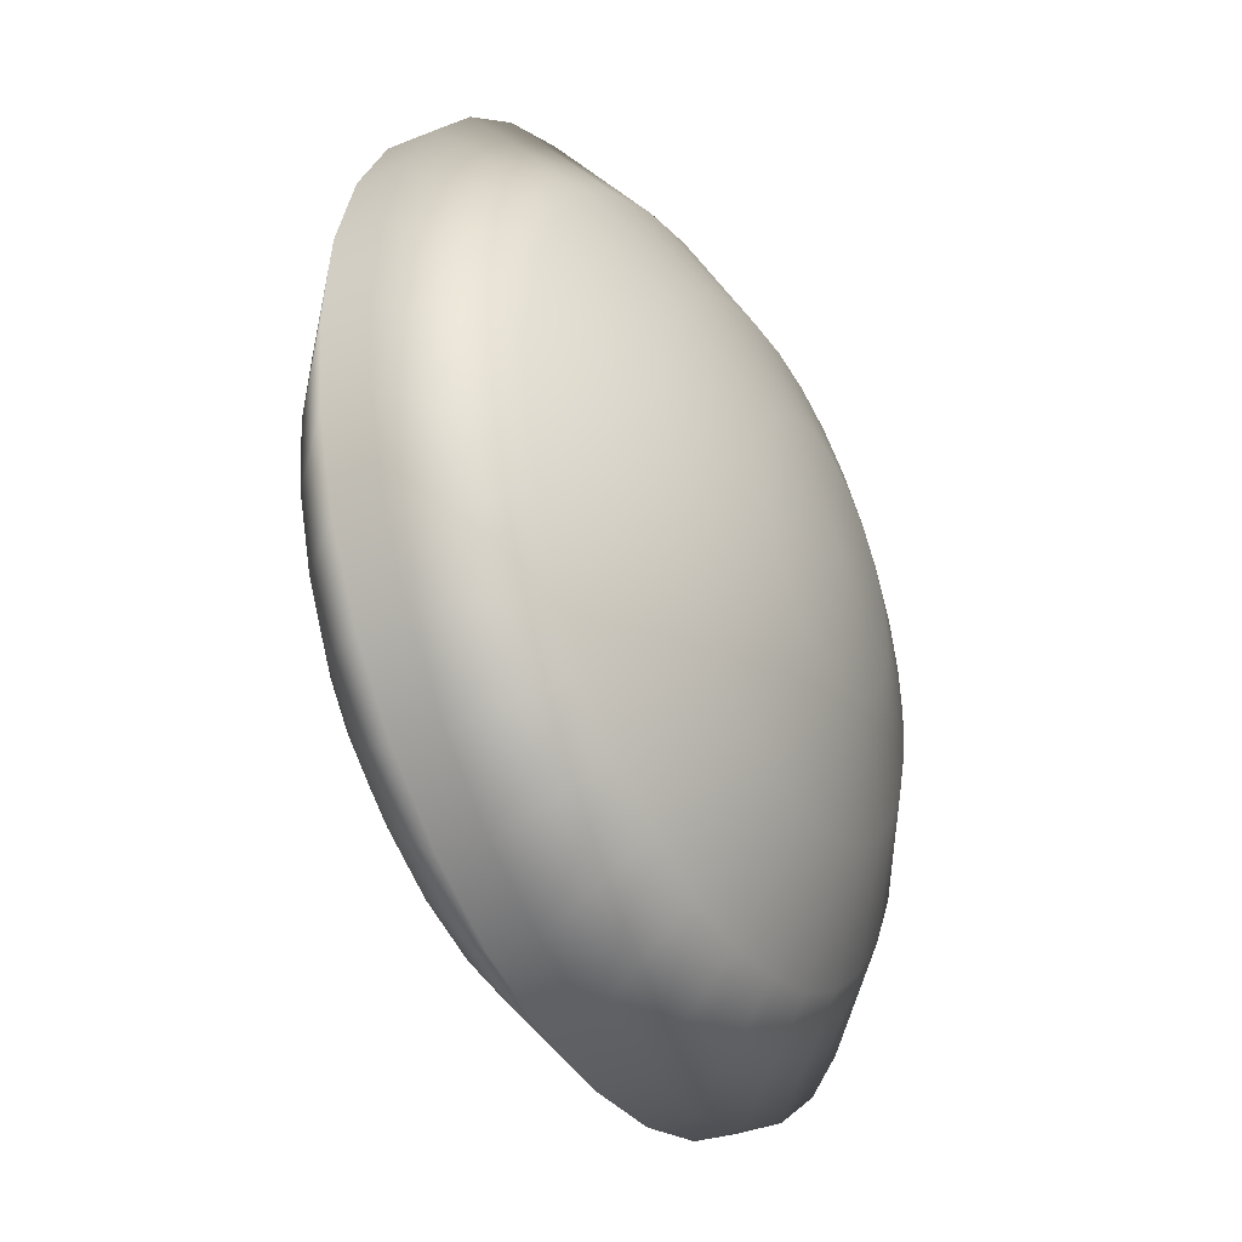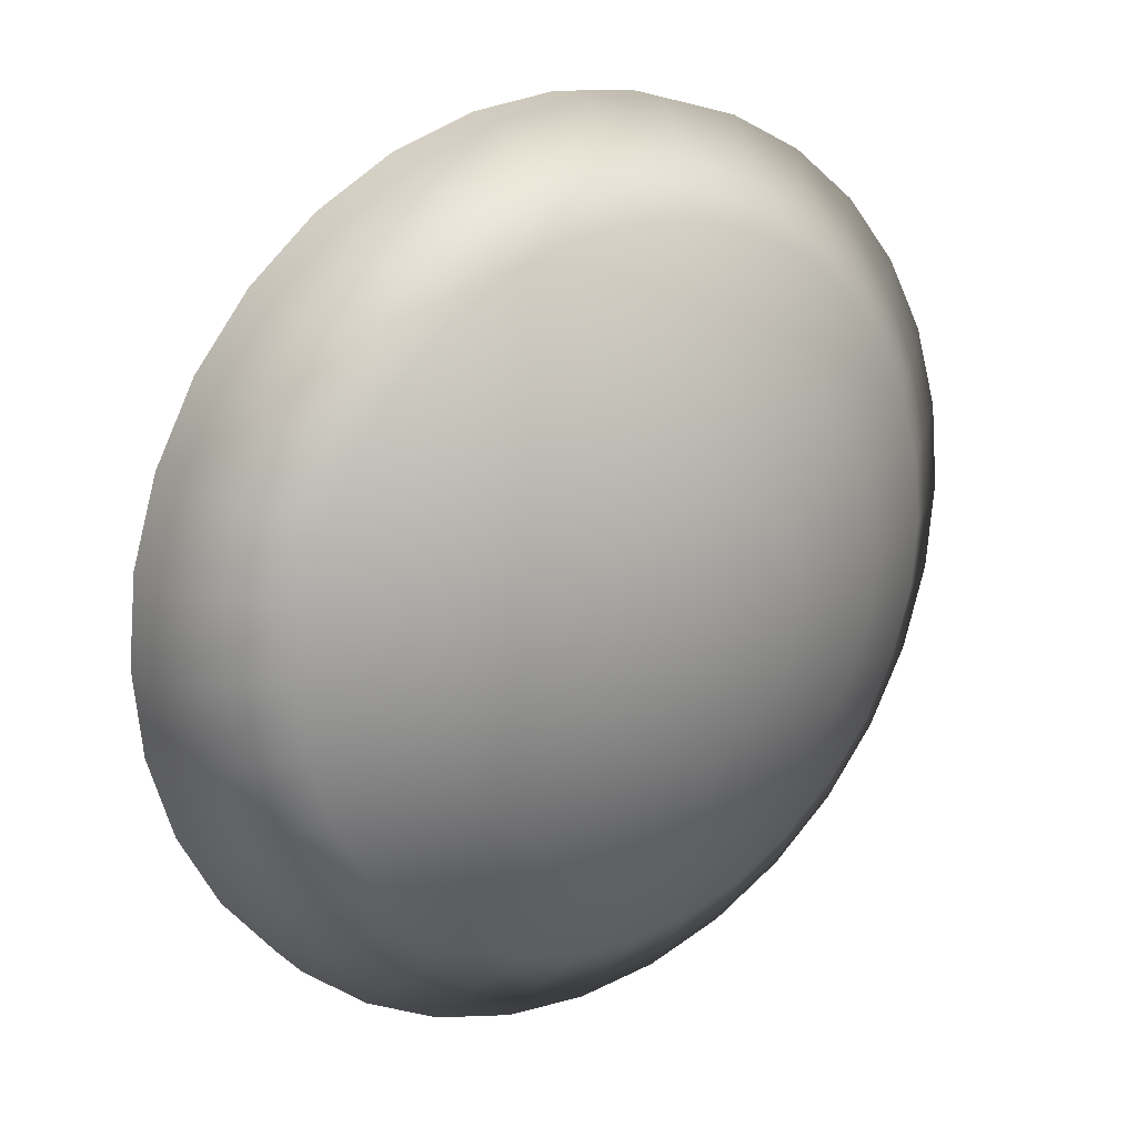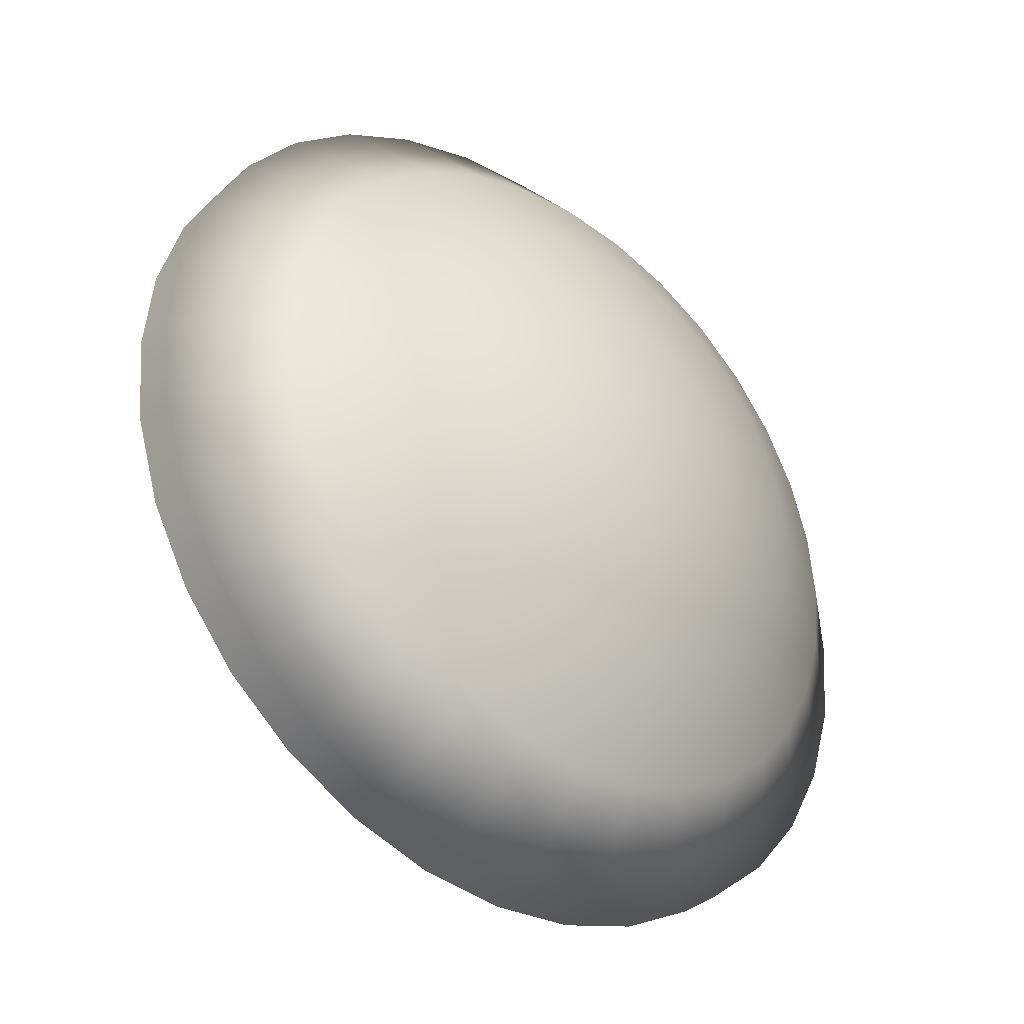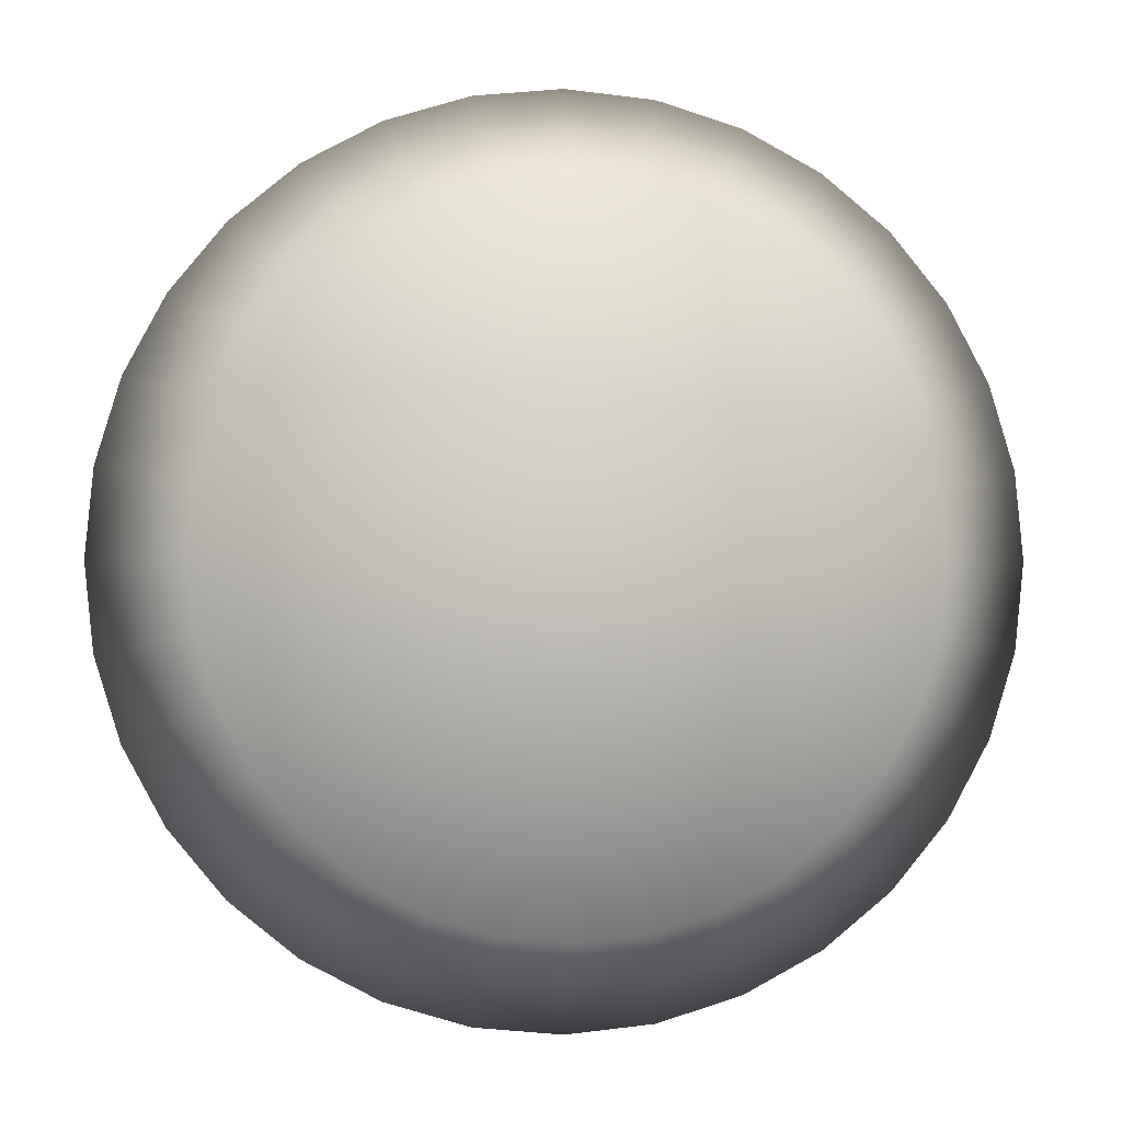
<metadata>
{"format":"obj","ext":"obj","renderer":"f3d","projection":"perspective","resolution":1024,"background":"white","views":[{"elev":-36.8,"azim":-62.3,"up":"+Z"},{"elev":20.6,"azim":-35.8,"up":"+Z"},{"elev":-35.8,"azim":-40.5,"up":"+Z"},{"elev":-0.8,"azim":-7.0,"up":"+Z"}]}
</metadata>
<code>
o Sphere
v 0 0.9326 -0.5616
v 0 0.7688 -1.102
v 0 0.5028 -1.599
v 0 0.1448 -2.035
v 0.1096 0.9326 -0.5508
v 0.2149 0.7688 -1.08
v 0.312 0.5028 -1.568
v 0.3971 0.1448 -1.996
v 0.2149 0.9326 -0.5188
v 0.4216 0.7688 -1.018
v 0.612 0.5028 -1.477
v 0.7789 0.1448 -1.88
v 0.312 0.9326 -0.4669
v 0.612 0.7688 -0.9159
v 0.8885 0.5028 -1.33
v 1.131 0.1448 -1.692
v 0.3971 0.9326 -0.3971
v 0.7789 0.7688 -0.7789
v 1.131 0.5028 -1.131
v 1.439 0.1448 -1.439
v 0.4669 0.9326 -0.312
v 0.9159 0.7688 -0.612
v 1.33 0.5028 -0.8885
v 1.692 0.1448 -1.131
v 0.5188 0.9326 -0.2149
v 1.018 0.7688 -0.4215
v 1.477 0.5028 -0.612
v 1.88 0.1448 -0.7789
v 0.5508 0.9326 -0.1096
v 1.08 0.7688 -0.2149
v 1.568 0.5028 -0.312
v 1.996 0.1448 -0.3971
v 0.5616 0.9326 0
v 1.102 0.7688 0
v 1.599 0.5028 0
v 2.035 0.1448 0
v 0.5508 0.9326 0.1096
v 1.08 0.7688 0.2149
v 1.568 0.5028 0.312
v 1.996 0.1448 0.3971
v 0.5188 0.9326 0.2149
v 1.018 0.7688 0.4216
v 1.477 0.5028 0.612
v 1.88 0.1448 0.7789
v 0.4669 0.9326 0.312
v 0.9159 0.7688 0.612
v 1.33 0.5028 0.8885
v 1.692 0.1448 1.131
v 0.3971 0.9326 0.3971
v 0.7789 0.7688 0.7789
v 1.131 0.5028 1.131
v 1.439 0.1448 1.439
v 0.312 0.9326 0.4669
v 0.612 0.7688 0.9159
v 0.8885 0.5028 1.33
v 1.131 0.1448 1.692
v 0.2149 0.9326 0.5188
v 0.4215 0.7688 1.018
v 0.612 0.5028 1.477
v 0.7789 0.1448 1.88
v 0.1096 0.9326 0.5508
v 0.2149 0.7688 1.08
v 0.312 0.5028 1.568
v 0.3971 0.1448 1.996
v 0 0.9326 0.5616
v -0 0.7688 1.102
v -0 0.5028 1.599
v 0 0.1448 2.035
v -0.1096 0.9326 0.5508
v -0.2149 0.7688 1.08
v -0.312 0.5028 1.568
v -0.3971 0.1448 1.996
v -0.2149 0.9326 0.5188
v -0.4216 0.7688 1.018
v -0.612 0.5028 1.477
v -0.7789 0.1448 1.88
v -0.312 0.9326 0.4669
v -0.612 0.7688 0.9159
v -0.8885 0.5028 1.33
v -1.131 0.1448 1.692
v -0.3971 0.9326 0.3971
v -0.7789 0.7688 0.7789
v -1.131 0.5028 1.131
v -1.439 0.1448 1.439
v -0.4669 0.9326 0.312
v -0.9159 0.7688 0.612
v -1.33 0.5028 0.8885
v -1.692 0.1448 1.131
v -0 0.9879 0
v -0.5188 0.9326 0.2149
v -1.018 0.7688 0.4216
v -1.477 0.5028 0.612
v -1.88 0.1448 0.7789
v -0.5508 0.9326 0.1096
v -1.08 0.7688 0.2149
v -1.568 0.5028 0.312
v -1.996 0.1448 0.3971
v -0.5616 0.9326 0
v -1.102 0.7688 0
v -1.599 0.5028 -0
v -2.035 0.1448 0
v -0.5508 0.9326 -0.1096
v -1.08 0.7688 -0.2149
v -1.568 0.5028 -0.312
v -1.996 0.1448 -0.3971
v -0.5188 0.9326 -0.2149
v -1.018 0.7688 -0.4215
v -1.477 0.5028 -0.612
v -1.88 0.1448 -0.7789
v -0.4669 0.9326 -0.312
v -0.9159 0.7688 -0.612
v -1.33 0.5028 -0.8885
v -1.692 0.1448 -1.131
v -0.3971 0.9326 -0.3971
v -0.7789 0.7688 -0.7789
v -1.131 0.5028 -1.131
v -1.439 0.1448 -1.439
v -0.312 0.9326 -0.4669
v -0.612 0.7688 -0.9159
v -0.8885 0.5028 -1.33
v -1.131 0.1448 -1.692
v 0.3971 0.07611 -1.996
v 0.7789 0.07611 -1.88
v -0 0.07611 -2.035
v 0.3971 0.07611 -1.996
v -0.3971 0.07611 -1.996
v -0.7789 0.07611 -1.88
v -1.131 0.07611 -1.692
v -1.439 0.07611 -1.439
v -0.2149 0.9326 -0.5188
v -0.4215 0.7688 -1.018
v -0.612 0.5028 -1.477
v -0.7789 0.1448 -1.88
v -1.692 0.07611 -1.131
v -1.88 0.07611 -0.7789
v -1.996 0.07611 -0.3971
v -2.035 0.07611 4e-06
v -1.996 0.07611 0.3971
v -1.88 0.07611 0.7789
v -1.692 0.07611 1.131
v -1.439 0.07611 1.439
v -1.131 0.07611 1.692
v -0.7789 0.07611 1.88
v -0.3971 0.07611 1.996
v -0.1096 0.9326 -0.5508
v -0.2149 0.7688 -1.08
v -0.312 0.5028 -1.568
v -0.3971 0.1448 -1.996
v -0 0.07611 2.035
v 0.3971 0.07611 1.996
v 0.7789 0.07611 1.88
v 1.131 0.07611 1.692
v 1.439 0.07611 1.439
v 1.692 0.07611 1.131
v 1.88 0.07611 0.7789
v 1.996 0.07611 0.3971
v 2.035 0.07611 4e-06
v 1.996 0.07611 -0.3971
v 1.88 0.07611 -0.7789
v 1.692 0.07611 -1.131
v 1.439 0.07611 -1.439
v 1.131 0.07611 -1.692
v 0.7789 0.07611 -1.88
v 0.3971 0.07611 -1.996
v -0 0.07611 -2.035
v -0.7789 0.07611 -1.88
v -1.131 0.07611 -1.692
v -1.88 0.07611 -0.7789
v -1.996 0.07611 -0.3971
v -0 0.07611 -2.035
v 0 -0.8435 0.5616
v 0 -0.6797 1.102
v 0 -0.4137 1.599
v 0 -0.05567 2.035
v 0.1096 -0.8435 0.5508
v 0.2149 -0.6797 1.08
v 0.312 -0.4137 1.568
v 0.3971 -0.05567 1.996
v 0.2149 -0.8435 0.5188
v 0.4216 -0.6797 1.018
v 0.612 -0.4137 1.477
v 0.7789 -0.05567 1.88
v 0.312 -0.8435 0.4669
v 0.612 -0.6797 0.9159
v 0.8885 -0.4137 1.33
v 1.131 -0.05567 1.692
v 0.3971 -0.8435 0.3971
v 0.7789 -0.6797 0.7789
v 1.131 -0.4137 1.131
v 1.439 -0.05567 1.439
v 0.4669 -0.8435 0.312
v 0.9159 -0.6797 0.612
v 1.33 -0.4137 0.8885
v 1.692 -0.05567 1.131
v 0.5188 -0.8435 0.2149
v 1.018 -0.6797 0.4215
v 1.477 -0.4137 0.612
v 1.88 -0.05567 0.7789
v 0.5508 -0.8435 0.1096
v 1.08 -0.6797 0.2149
v 1.568 -0.4137 0.312
v 1.996 -0.05567 0.3971
v 0.5616 -0.8435 -0
v 1.102 -0.6797 -0
v 1.599 -0.4137 -0
v 2.035 -0.05567 -0
v 0.5508 -0.8435 -0.1096
v 1.08 -0.6797 -0.2149
v 1.568 -0.4137 -0.312
v 1.996 -0.05567 -0.3971
v 0.5188 -0.8435 -0.2149
v 1.018 -0.6797 -0.4216
v 1.477 -0.4137 -0.612
v 1.88 -0.05567 -0.7789
v 0.4669 -0.8435 -0.312
v 0.9159 -0.6797 -0.612
v 1.33 -0.4137 -0.8885
v 1.692 -0.05567 -1.131
v 0.3971 -0.8435 -0.3971
v 0.7789 -0.6797 -0.7789
v 1.131 -0.4137 -1.131
v 1.439 -0.05567 -1.439
v 0.312 -0.8435 -0.4669
v 0.612 -0.6797 -0.9159
v 0.8885 -0.4137 -1.33
v 1.131 -0.05567 -1.692
v 0.2149 -0.8435 -0.5188
v 0.4215 -0.6797 -1.018
v 0.612 -0.4137 -1.477
v 0.7789 -0.05567 -1.88
v 0.1096 -0.8435 -0.5508
v 0.2149 -0.6797 -1.08
v 0.312 -0.4137 -1.568
v 0.3971 -0.05567 -1.996
v 0 -0.8435 -0.5616
v -0 -0.6797 -1.102
v -0 -0.4137 -1.599
v 0 -0.05567 -2.035
v -0.1096 -0.8435 -0.5508
v -0.2149 -0.6797 -1.08
v -0.312 -0.4137 -1.568
v -0.3971 -0.05567 -1.996
v -0.2149 -0.8435 -0.5188
v -0.4216 -0.6797 -1.018
v -0.612 -0.4137 -1.477
v -0.7789 -0.05567 -1.88
v -0.312 -0.8435 -0.4669
v -0.612 -0.6797 -0.9159
v -0.8885 -0.4137 -1.33
v -1.131 -0.05567 -1.692
v -0.3971 -0.8435 -0.3971
v -0.7789 -0.6797 -0.7789
v -1.131 -0.4137 -1.131
v -1.439 -0.05567 -1.439
v -0.4669 -0.8435 -0.312
v -0.9159 -0.6797 -0.612
v -1.33 -0.4137 -0.8885
v -1.692 -0.05567 -1.131
v -0 -0.8988 -0
v -0.5188 -0.8435 -0.2149
v -1.018 -0.6797 -0.4216
v -1.477 -0.4137 -0.612
v -1.88 -0.05567 -0.7789
v -0.5508 -0.8435 -0.1096
v -1.08 -0.6797 -0.2149
v -1.568 -0.4137 -0.312
v -1.996 -0.05567 -0.3971
v -0.5616 -0.8435 -0
v -1.102 -0.6797 -0
v -1.599 -0.4137 -0
v -2.035 -0.05567 -0
v -0.5508 -0.8435 0.1096
v -1.08 -0.6797 0.2149
v -1.568 -0.4137 0.312
v -1.996 -0.05567 0.3971
v -0.5188 -0.8435 0.2149
v -1.018 -0.6797 0.4215
v -1.477 -0.4137 0.612
v -1.88 -0.05567 0.7789
v -0.4669 -0.8435 0.312
v -0.9159 -0.6797 0.612
v -1.33 -0.4137 0.8885
v -1.692 -0.05567 1.131
v -0.3971 -0.8435 0.3971
v -0.7789 -0.6797 0.7789
v -1.131 -0.4137 1.131
v -1.439 -0.05567 1.439
v -0.312 -0.8435 0.4669
v -0.612 -0.6797 0.9159
v -0.8885 -0.4137 1.33
v -1.131 -0.05567 1.692
v 0.3971 0.007006 1.996
v 0.7789 0.007006 1.88
v -0 0.007006 2.035
v 0.3971 0.007006 1.996
v -0.3971 0.007006 1.996
v -0.7789 0.007006 1.88
v -1.131 0.007006 1.692
v -1.439 0.007006 1.439
v -0.2149 -0.8435 0.5188
v -0.4215 -0.6797 1.018
v -0.612 -0.4137 1.477
v -0.7789 -0.05567 1.88
v -1.692 0.007006 1.131
v -1.88 0.007006 0.7789
v -1.996 0.007006 0.3971
v -2.035 0.007006 -4e-06
v -1.996 0.007006 -0.3971
v -1.88 0.007006 -0.7789
v -1.692 0.007006 -1.131
v -1.439 0.007006 -1.439
v -1.131 0.007006 -1.692
v -0.7789 0.007006 -1.88
v -0.3971 0.007006 -1.996
v -0.1096 -0.8435 0.5508
v -0.2149 -0.6797 1.08
v -0.312 -0.4137 1.568
v -0.3971 -0.05567 1.996
v -0 0.007006 -2.035
v 0.3971 0.007006 -1.996
v 0.7789 0.007006 -1.88
v 1.131 0.007006 -1.692
v 1.439 0.007006 -1.439
v 1.692 0.007006 -1.131
v 1.88 0.007006 -0.7789
v 1.996 0.007006 -0.3971
v 2.035 0.007006 -4e-06
v 1.996 0.007006 0.3971
v 1.88 0.007006 0.7789
v 1.692 0.007006 1.131
v 1.439 0.007006 1.439
v 1.131 0.007006 1.692
v 0.7789 0.007006 1.88
v 0.3971 0.007006 1.996
v -0 0.007006 2.035
v -0.7789 0.007006 1.88
v -1.131 0.007006 1.692
v -1.88 0.007006 0.7789
v -1.996 0.007006 0.3971
v -0 0.007006 2.035
f 4 3 7 8
f 1 89 5
f 2 1 5 6
f 3 2 6 7
f 7 6 10 11
f 8 7 11 12
f 5 89 9
f 6 5 9 10
f 9 89 13
f 10 9 13 14
f 11 10 14 15
f 12 11 15 16
f 16 15 19 20
f 13 89 17
f 14 13 17 18
f 15 14 18 19
f 17 89 21
f 18 17 21 22
f 19 18 22 23
f 20 19 23 24
f 24 23 27 28
f 21 89 25
f 22 21 25 26
f 23 22 26 27
f 25 89 29
f 26 25 29 30
f 27 26 30 31
f 28 27 31 32
f 29 89 33
f 30 29 33 34
f 31 30 34 35
f 32 31 35 36
f 34 33 37 38
f 35 34 38 39
f 36 35 39 40
f 33 89 37
f 37 89 41
f 38 37 41 42
f 39 38 42 43
f 40 39 43 44
f 42 41 45 46
f 43 42 46 47
f 44 43 47 48
f 41 89 45
f 45 89 49
f 46 45 49 50
f 47 46 50 51
f 48 47 51 52
f 51 50 54 55
f 52 51 55 56
f 49 89 53
f 50 49 53 54
f 53 89 57
f 54 53 57 58
f 55 54 58 59
f 56 55 59 60
f 59 58 62 63
f 60 59 63 64
f 57 89 61
f 58 57 61 62
f 61 89 65
f 62 61 65 66
f 63 62 66 67
f 64 63 67 68
f 68 67 71 72
f 65 89 69
f 66 65 69 70
f 67 66 70 71
f 69 89 73
f 70 69 73 74
f 71 70 74 75
f 72 71 75 76
f 73 89 77
f 74 73 77 78
f 75 74 78 79
f 76 75 79 80
f 77 89 81
f 78 77 81 82
f 79 78 82 83
f 80 79 83 84
f 81 89 85
f 82 81 85 86
f 83 82 86 87
f 84 83 87 88
f 86 85 90 91
f 87 86 91 92
f 88 87 92 93
f 85 89 90
f 90 89 94
f 91 90 94 95
f 92 91 95 96
f 93 92 96 97
f 95 94 98 99
f 96 95 99 100
f 97 96 100 101
f 94 89 98
f 98 89 102
f 99 98 102 103
f 100 99 103 104
f 101 100 104 105
f 104 103 107 108
f 105 104 108 109
f 102 89 106
f 103 102 106 107
f 106 89 110
f 107 106 110 111
f 108 107 111 112
f 109 108 112 113
f 113 112 116 117
f 110 89 114
f 111 110 114 115
f 112 111 115 116
f 4 8 164 165
f 114 89 118
f 32 36 157 158
f 115 114 118 119
f 116 115 119 120
f 164 123 122
f 117 116 120 121
f 165 125 124 170
f 117 121 128 129
f 20 24 160 161
f 121 120 132 133
f 12 16 162 163
f 84 88 140 141
f 44 48 154 155
f 52 56 152 153
f 88 93 139 140
f 97 101 137 138
f 56 60 151 152
f 64 68 149 150
f 118 89 130
f 101 105 136 137
f 109 113 134 135
f 119 118 130 131
f 148 4 165 126
f 120 119 131 132
f 76 80 142 143
f 48 52 153 154
f 130 89 145
f 60 64 150 151
f 68 72 144 149
f 131 130 145 146
f 93 97 138 139
f 132 131 146 147
f 80 84 141 142
f 133 132 147 148
f 133 148 126 127
f 36 40 156 157
f 28 32 158 159
f 121 133 127 128
f 113 117 129 134
f 24 28 159 160
f 16 20 161 162
f 40 44 155 156
f 145 89 1
f 8 12 163 164
f 105 109 135 136
f 146 145 1 2
f 72 76 143 144
f 147 146 2 3
f 148 147 3 4
f 128 166 167
f 136 168 169
f 164 163 123
f 165 164 125
f 128 127 166
f 136 135 168
f 137 136 169
f 168 135 134
f 123 163 162
f 129 128 167
f 125 164 122
f 167 166 127
f 126 165 170 124
f 125 122 123
f 174 173 177 178
f 171 259 175
f 172 171 175 176
f 173 172 176 177
f 177 176 180 181
f 178 177 181 182
f 175 259 179
f 176 175 179 180
f 179 259 183
f 180 179 183 184
f 181 180 184 185
f 182 181 185 186
f 186 185 189 190
f 183 259 187
f 184 183 187 188
f 185 184 188 189
f 187 259 191
f 188 187 191 192
f 189 188 192 193
f 190 189 193 194
f 194 193 197 198
f 191 259 195
f 192 191 195 196
f 193 192 196 197
f 195 259 199
f 196 195 199 200
f 197 196 200 201
f 198 197 201 202
f 199 259 203
f 200 199 203 204
f 201 200 204 205
f 202 201 205 206
f 204 203 207 208
f 205 204 208 209
f 206 205 209 210
f 203 259 207
f 207 259 211
f 208 207 211 212
f 209 208 212 213
f 210 209 213 214
f 212 211 215 216
f 213 212 216 217
f 214 213 217 218
f 211 259 215
f 215 259 219
f 216 215 219 220
f 217 216 220 221
f 218 217 221 222
f 221 220 224 225
f 222 221 225 226
f 219 259 223
f 220 219 223 224
f 223 259 227
f 224 223 227 228
f 225 224 228 229
f 226 225 229 230
f 229 228 232 233
f 230 229 233 234
f 227 259 231
f 228 227 231 232
f 231 259 235
f 232 231 235 236
f 233 232 236 237
f 234 233 237 238
f 238 237 241 242
f 235 259 239
f 236 235 239 240
f 237 236 240 241
f 239 259 243
f 240 239 243 244
f 241 240 244 245
f 242 241 245 246
f 243 259 247
f 244 243 247 248
f 245 244 248 249
f 246 245 249 250
f 247 259 251
f 248 247 251 252
f 249 248 252 253
f 250 249 253 254
f 251 259 255
f 252 251 255 256
f 253 252 256 257
f 254 253 257 258
f 256 255 260 261
f 257 256 261 262
f 258 257 262 263
f 255 259 260
f 260 259 264
f 261 260 264 265
f 262 261 265 266
f 263 262 266 267
f 265 264 268 269
f 266 265 269 270
f 267 266 270 271
f 264 259 268
f 268 259 272
f 269 268 272 273
f 270 269 273 274
f 271 270 274 275
f 274 273 277 278
f 275 274 278 279
f 272 259 276
f 273 272 276 277
f 276 259 280
f 277 276 280 281
f 278 277 281 282
f 279 278 282 283
f 283 282 286 287
f 280 259 284
f 281 280 284 285
f 282 281 285 286
f 174 178 334 335
f 284 259 288
f 202 206 327 328
f 285 284 288 289
f 286 285 289 290
f 334 293 292
f 287 286 290 291
f 335 295 294 340
f 287 291 298 299
f 190 194 330 331
f 291 290 302 303
f 182 186 332 333
f 254 258 310 311
f 214 218 324 325
f 222 226 322 323
f 258 263 309 310
f 267 271 307 308
f 226 230 321 322
f 234 238 319 320
f 288 259 300
f 271 275 306 307
f 279 283 304 305
f 289 288 300 301
f 318 174 335 296
f 290 289 301 302
f 246 250 312 313
f 218 222 323 324
f 300 259 315
f 230 234 320 321
f 238 242 314 319
f 301 300 315 316
f 263 267 308 309
f 302 301 316 317
f 250 254 311 312
f 303 302 317 318
f 303 318 296 297
f 206 210 326 327
f 198 202 328 329
f 291 303 297 298
f 283 287 299 304
f 194 198 329 330
f 186 190 331 332
f 210 214 325 326
f 315 259 171
f 178 182 333 334
f 275 279 305 306
f 316 315 171 172
f 242 246 313 314
f 317 316 172 173
f 318 317 173 174
f 298 336 337
f 306 338 339
f 334 333 293
f 335 334 295
f 298 297 336
f 306 305 338
f 307 306 339
f 338 305 304
f 293 333 332
f 299 298 337
f 295 334 292
f 337 336 297
f 296 335 340 294
f 295 292 293
f 313 312 167 127
f 312 311 129 167
f 311 310 134 129
f 310 309 168 134
f 309 308 169 168
f 308 307 137 169
f 307 339 138 137
f 339 338 139 138
f 338 304 140 139
f 304 299 141 140
f 299 337 142 141
f 337 297 143 142
f 297 296 144 143
f 296 294 149 144
f 294 295 150 149
f 295 293 151 150
f 293 332 152 151
f 332 331 153 152
f 331 330 154 153
f 330 329 155 154
f 329 328 156 155
f 328 327 157 156
f 327 326 158 157
f 326 325 159 158
f 325 324 160 159
f 324 323 161 160
f 323 322 162 161
f 322 321 123 162
f 321 320 125 123
f 320 319 124 125
f 319 314 126 124
f 314 313 127 126

</code>
